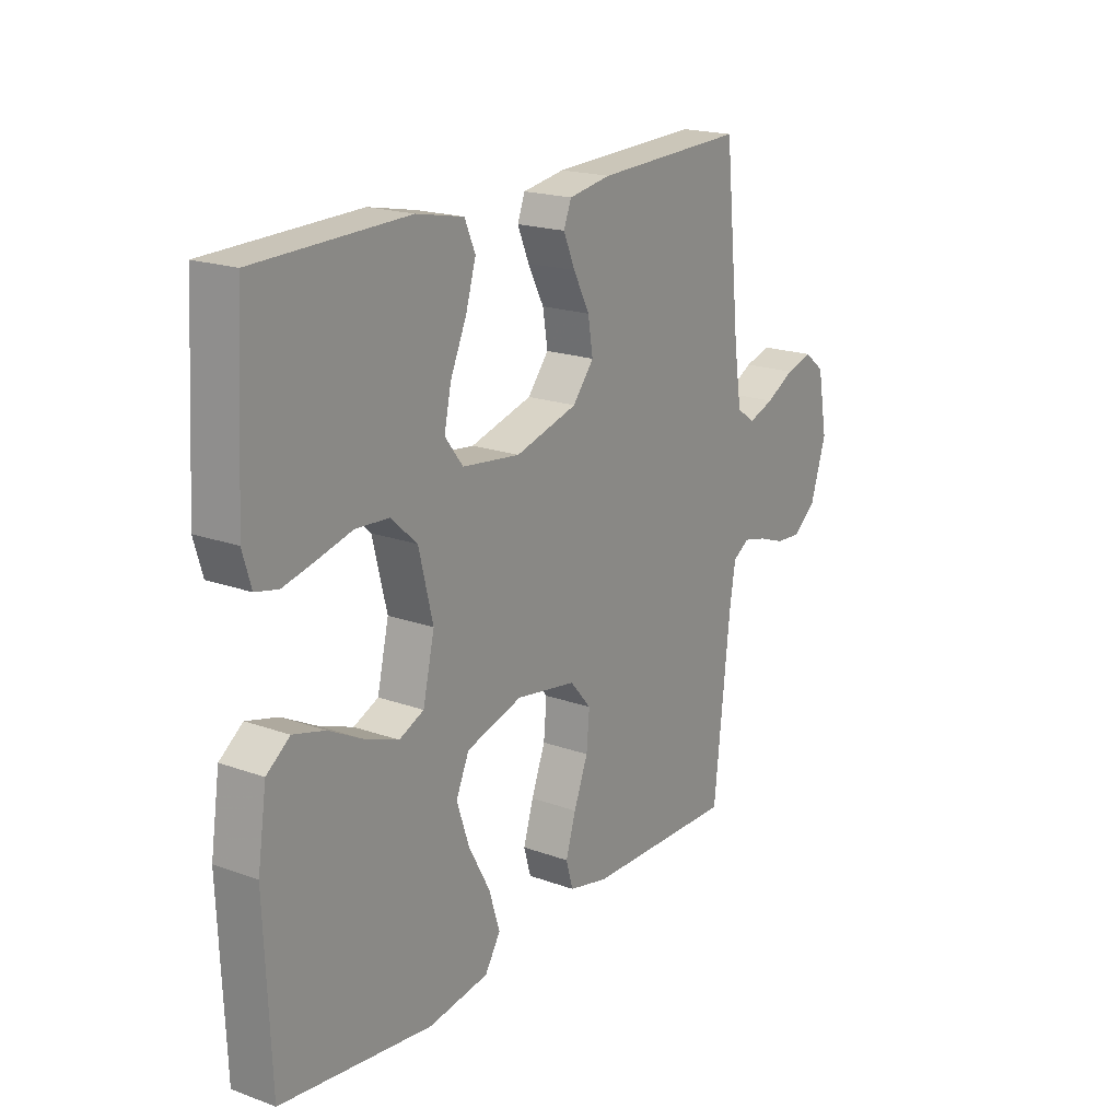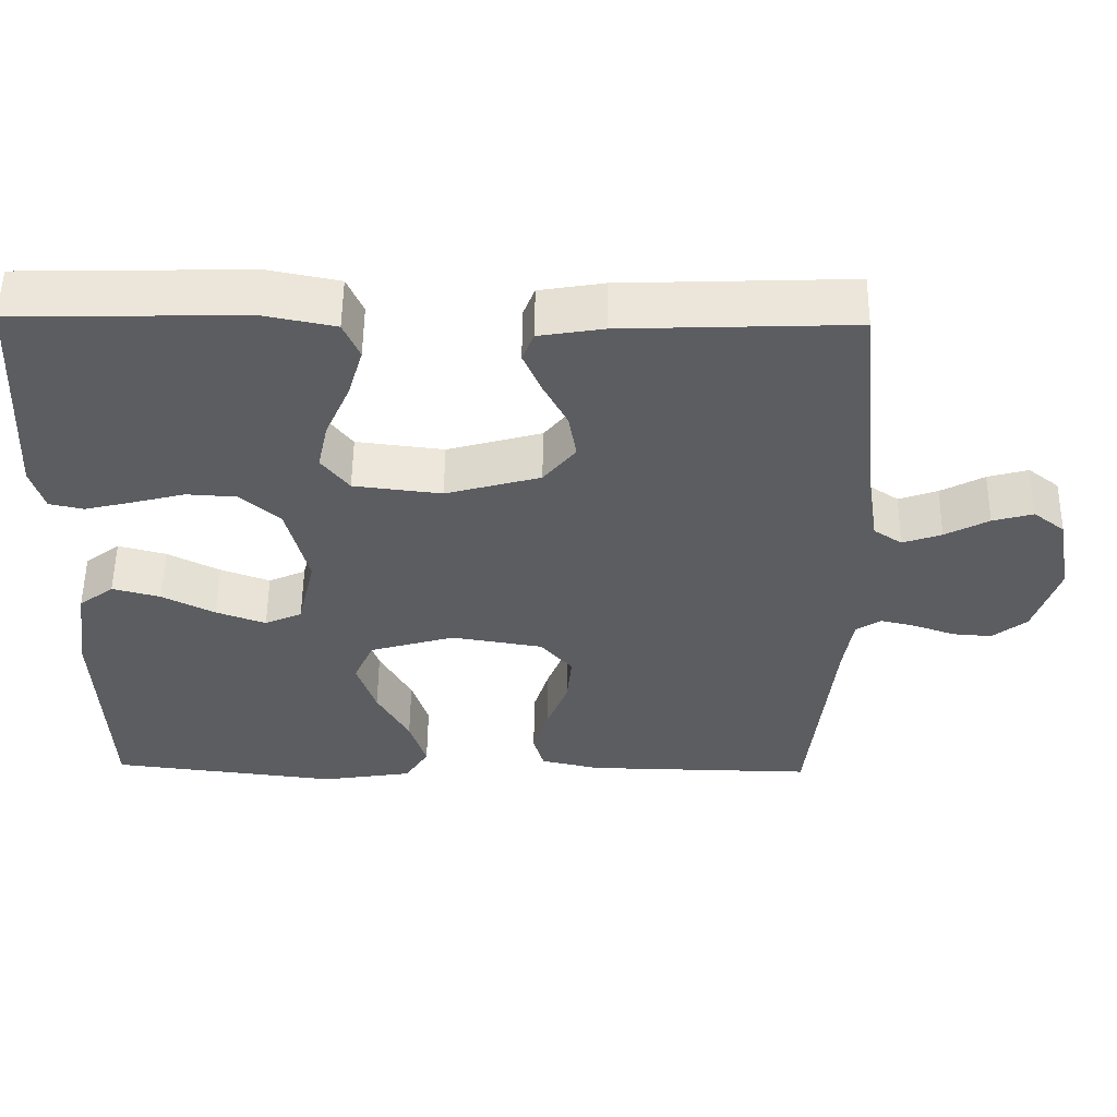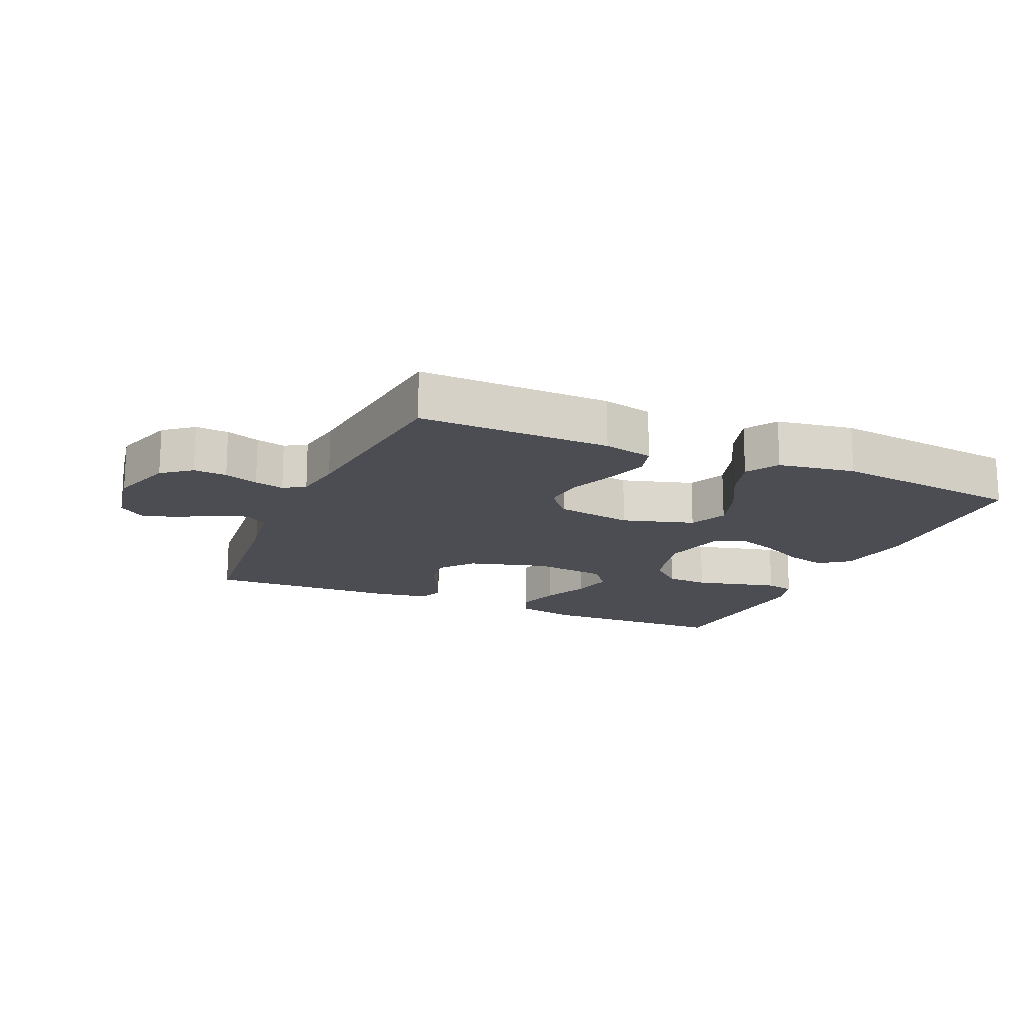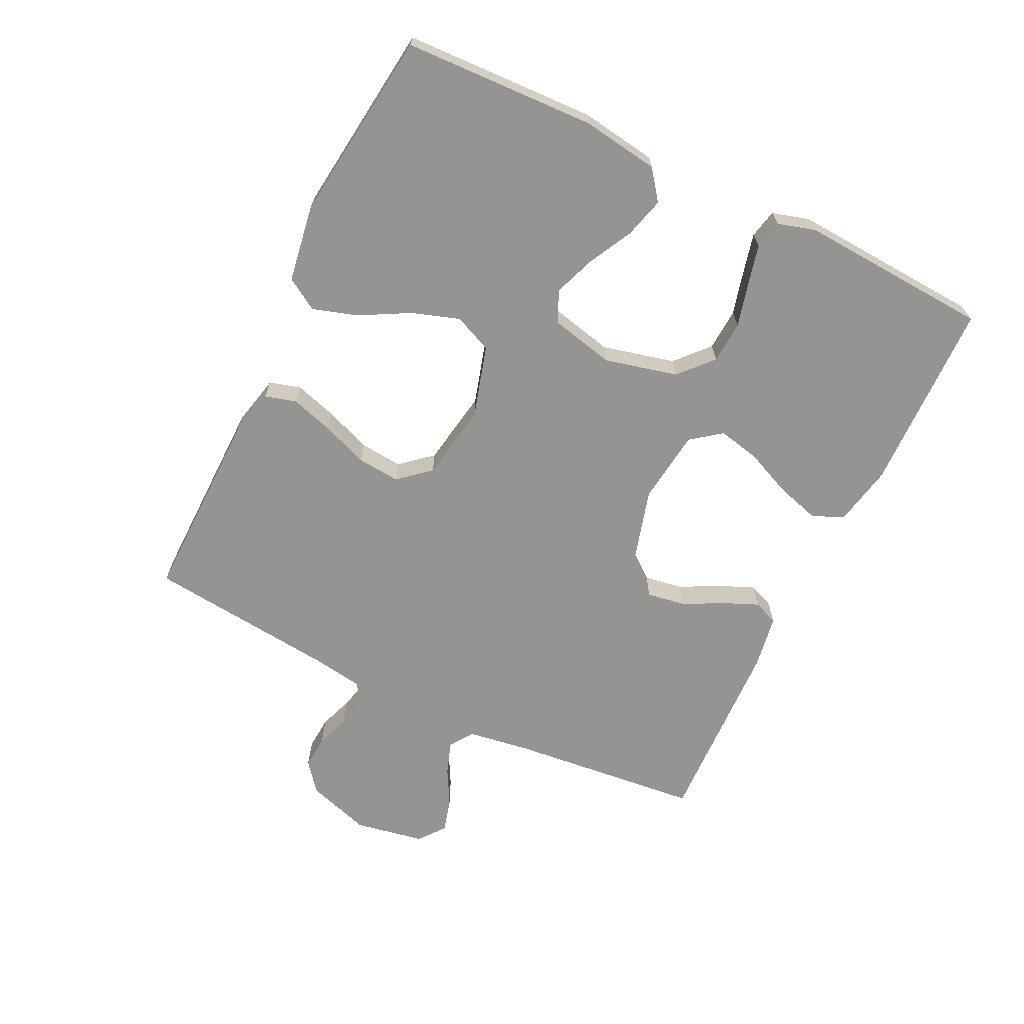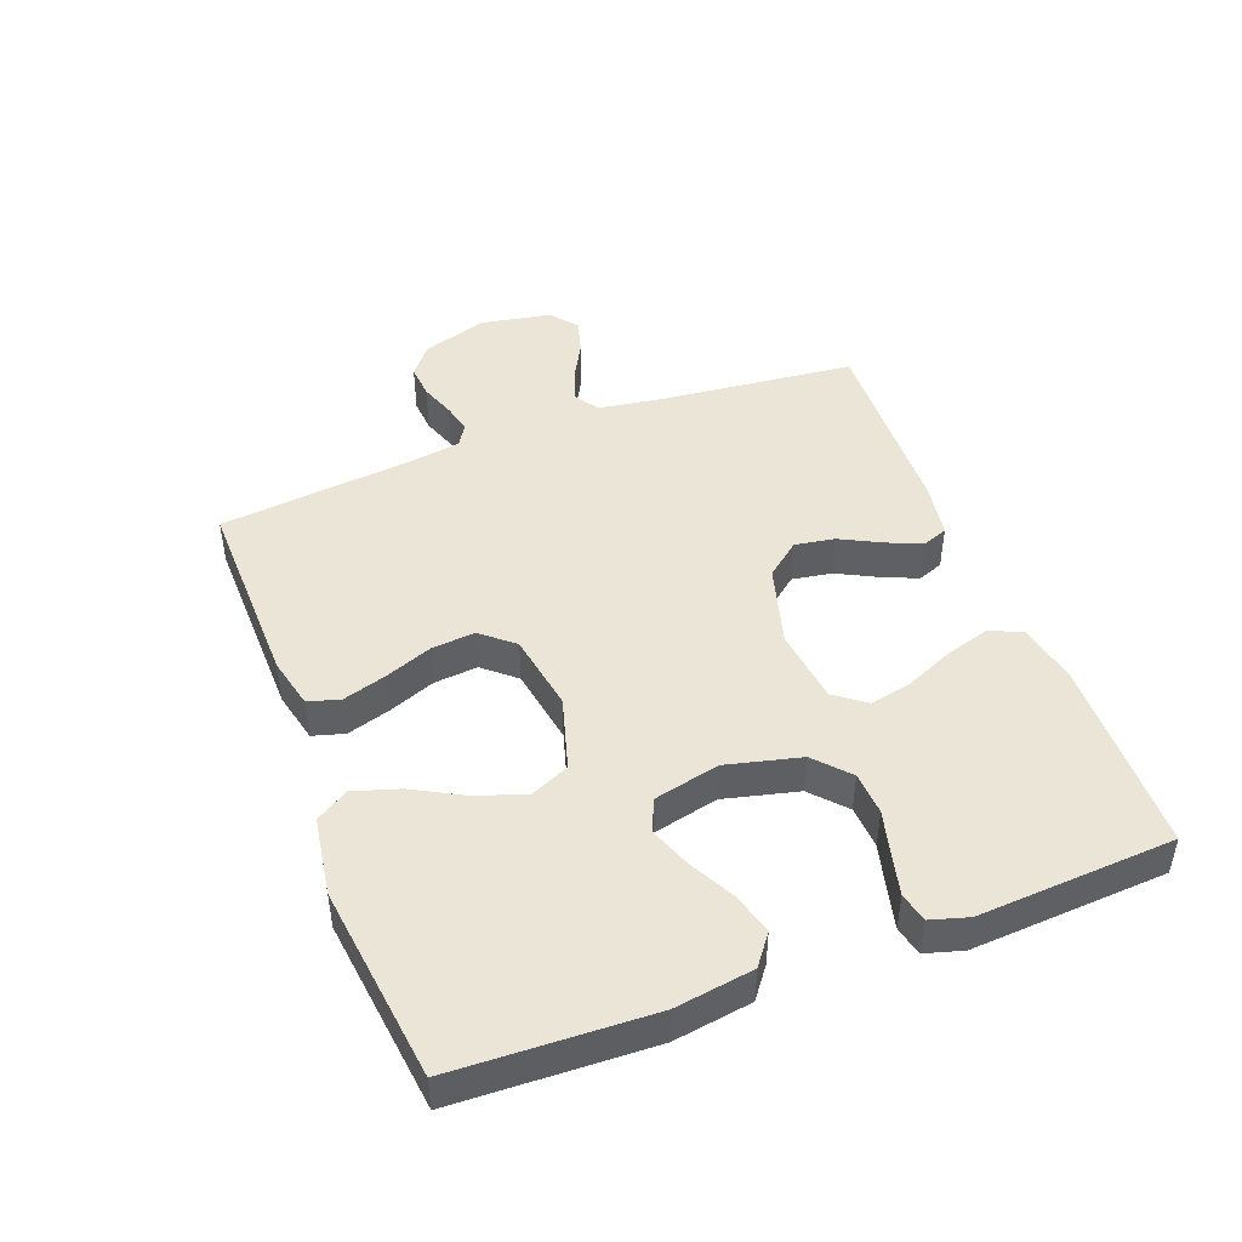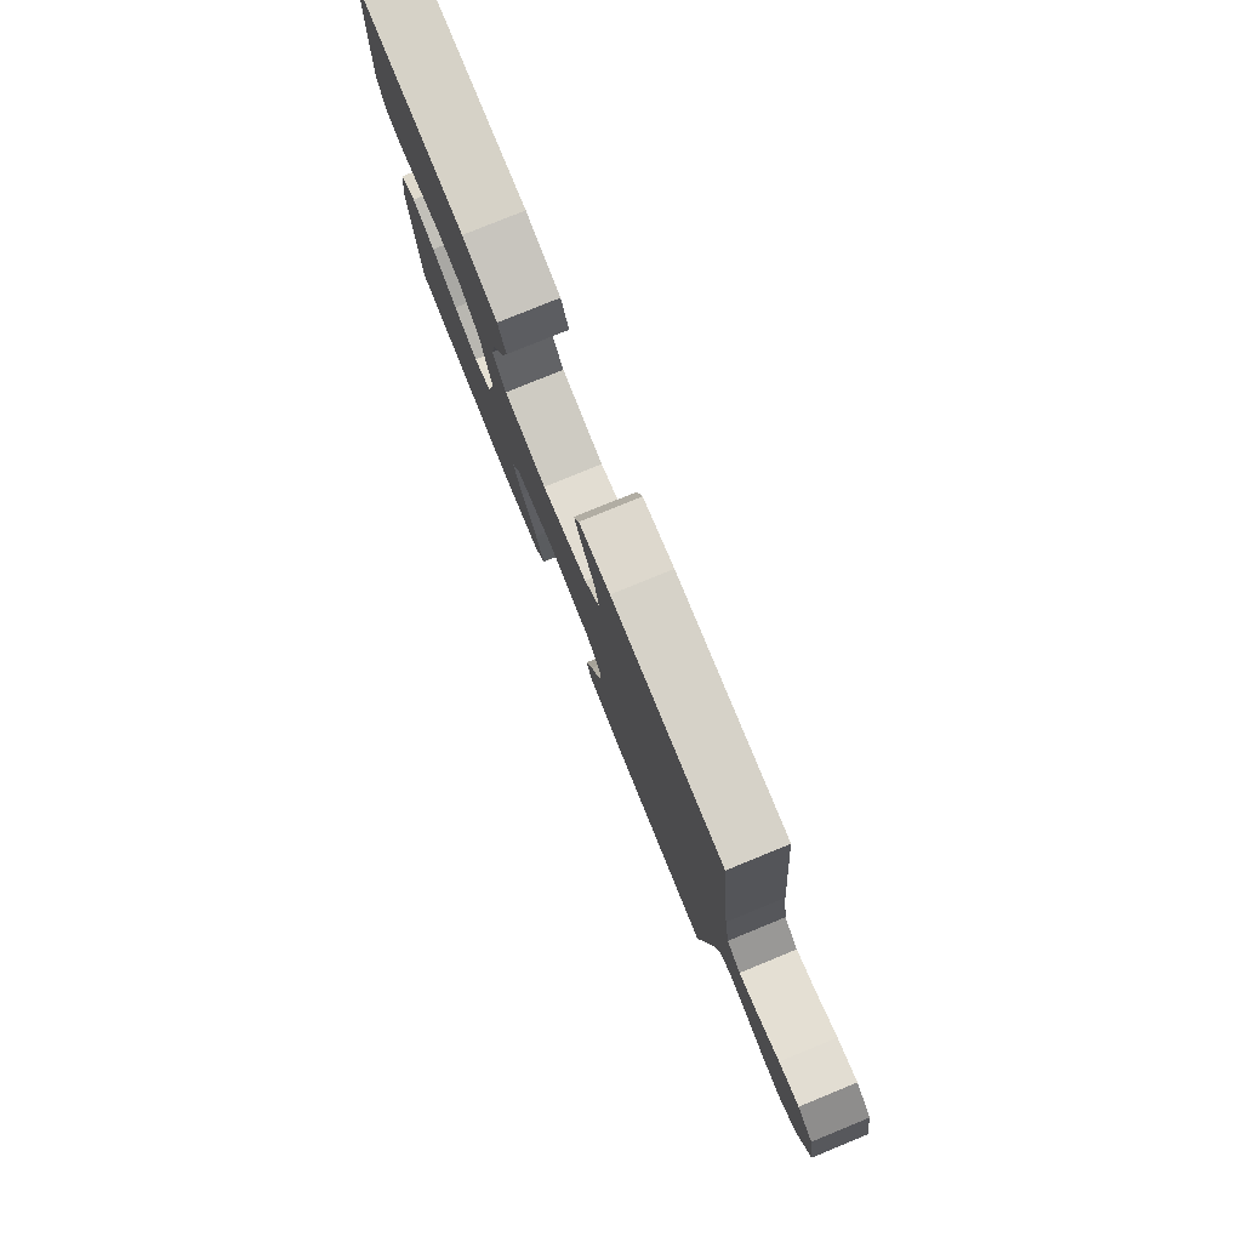
<metadata>
{"format":"obj","ext":"obj","renderer":"f3d","projection":"perspective","resolution":1024,"background":"white","views":[{"elev":19.3,"azim":-55.8,"up":"+Z"},{"elev":54.5,"azim":0.7,"up":"+Z"},{"elev":-16.4,"azim":156.4,"up":"+Y"},{"elev":-67.2,"azim":-115.9,"up":"+Y"},{"elev":46.0,"azim":-110.8,"up":"+Y"},{"elev":79.6,"azim":67.8,"up":"+Z"}]}
</metadata>
<code>
v -0.5 0.07 -0.5
v -0.512 0.07 -0.2
v -0.494 0.07 -0.08
v -0.448 0.07 -0.045
v -0.385 0.07 -0.062
v -0.316 0.07 -0.098
v -0.251 0.07 -0.122
v -0.202 0.07 -0.1
v -0.179 0.07 0
v -0.207 0.07 0.114
v -0.259 0.07 0.161
v -0.325 0.07 0.165
v -0.394 0.07 0.147
v -0.456 0.07 0.132
v -0.501 0.07 0.142
v -0.518 0.07 0.2
v -0.5 0.07 0.5
v -0.2 0.07 0.507
v -0.106 0.07 0.488
v -0.085 0.07 0.439
v -0.105 0.07 0.371
v -0.137 0.07 0.298
v -0.151 0.07 0.233
v -0.115 0.07 0.186
v 0 0.07 0.172
v 0.124 0.07 0.207
v 0.166 0.07 0.259
v 0.156 0.07 0.32
v 0.124 0.07 0.382
v 0.101 0.07 0.436
v 0.116 0.07 0.475
v 0.2 0.07 0.489
v 0.5 0.07 0.5
v 0.531 0.07 0.2
v 0.546 0.07 0.102
v 0.583 0.07 0.077
v 0.634 0.07 0.095
v 0.691 0.07 0.126
v 0.744 0.07 0.141
v 0.785 0.07 0.109
v 0.805 0.07 0
v 0.773 0.07 -0.1
v 0.728 0.07 -0.136
v 0.676 0.07 -0.132
v 0.623 0.07 -0.113
v 0.577 0.07 -0.102
v 0.544 0.07 -0.123
v 0.532 0.07 -0.2
v 0.5 0.07 -0.5
v 0.2 0.07 -0.495
v 0.122 0.07 -0.477
v 0.108 0.07 -0.428
v 0.128 0.07 -0.362
v 0.156 0.07 -0.289
v 0.162 0.07 -0.222
v 0.12 0.07 -0.173
v 0 0.07 -0.153
v -0.112 0.07 -0.186
v -0.138 0.07 -0.245
v -0.113 0.07 -0.32
v -0.071 0.07 -0.397
v -0.049 0.07 -0.467
v -0.08 0.07 -0.517
v -0.2 0.07 -0.536
v -0.5 0 -0.5
v -0.512 0 -0.2
v -0.494 0 -0.08
v -0.448 0 -0.045
v -0.385 0 -0.062
v -0.316 0 -0.098
v -0.251 0 -0.122
v -0.202 0 -0.1
v -0.179 0 0
v -0.207 0 0.114
v -0.259 0 0.161
v -0.325 0 0.165
v -0.394 0 0.147
v -0.456 0 0.132
v -0.501 0 0.142
v -0.518 0 0.2
v -0.5 0 0.5
v -0.2 0 0.507
v -0.106 0 0.488
v -0.085 0 0.439
v -0.105 0 0.371
v -0.137 0 0.298
v -0.151 0 0.233
v -0.115 0 0.186
v 0 0 0.172
v 0.124 0 0.207
v 0.166 0 0.259
v 0.156 0 0.32
v 0.124 0 0.382
v 0.101 0 0.436
v 0.116 0 0.475
v 0.2 0 0.489
v 0.5 0 0.5
v 0.531 0 0.2
v 0.546 0 0.102
v 0.583 0 0.077
v 0.634 0 0.095
v 0.691 0 0.126
v 0.744 0 0.141
v 0.785 0 0.109
v 0.805 0 0
v 0.773 0 -0.1
v 0.728 0 -0.136
v 0.676 0 -0.132
v 0.623 0 -0.113
v 0.577 0 -0.102
v 0.544 0 -0.123
v 0.532 0 -0.2
v 0.5 0 -0.5
v 0.2 0 -0.495
v 0.122 0 -0.477
v 0.108 0 -0.428
v 0.128 0 -0.362
v 0.156 0 -0.289
v 0.162 0 -0.222
v 0.12 0 -0.173
v 0 0 -0.153
v -0.112 0 -0.186
v -0.138 0 -0.245
v -0.113 0 -0.32
v -0.071 0 -0.397
v -0.049 0 -0.467
v -0.08 0 -0.517
v -0.2 0 -0.536
f 4 5 6
f 3 4 6
f 2 3 6
f 1 2 6
f 64 1 6
f 63 64 6
f 62 63 6
f 61 62 6
f 60 61 6
f 59 60 6 7
f 58 59 7 8
f 57 58 8 9
f 56 57 9 10
f 52 53 54
f 51 52 54
f 50 51 54
f 49 50 54
f 48 49 54
f 47 48 54 55
f 46 47 55 56
f 43 44 45
f 42 43 45
f 41 42 45
f 40 41 45
f 39 40 45
f 38 39 45
f 37 38 45
f 36 37 45 46
f 56 10 11
f 46 56 11
f 36 46 11
f 35 36 11
f 32 33 34
f 31 32 34
f 30 31 34
f 29 30 34
f 28 29 34
f 27 28 34 35
f 20 21 22
f 19 20 22
f 18 19 22
f 17 18 22
f 16 17 22
f 15 16 22
f 14 15 22
f 13 14 22
f 12 13 22
f 11 12 22 23
f 26 27 35
f 25 26 35
f 24 25 35 11
f 11 23 24
f 70 69 68
f 70 68 67
f 70 67 66
f 70 66 65
f 70 65 128
f 70 128 127
f 70 127 126
f 70 126 125
f 70 125 124
f 71 70 124 123
f 72 71 123 122
f 73 72 122 121
f 74 73 121 120
f 118 117 116
f 118 116 115
f 118 115 114
f 118 114 113
f 118 113 112
f 119 118 112 111
f 120 119 111 110
f 109 108 107
f 109 107 106
f 109 106 105
f 109 105 104
f 109 104 103
f 109 103 102
f 109 102 101
f 110 109 101 100
f 75 74 120
f 75 120 110
f 75 110 100
f 75 100 99
f 98 97 96
f 98 96 95
f 98 95 94
f 98 94 93
f 98 93 92
f 99 98 92 91
f 86 85 84
f 86 84 83
f 86 83 82
f 86 82 81
f 86 81 80
f 86 80 79
f 86 79 78
f 86 78 77
f 86 77 76
f 87 86 76 75
f 99 91 90
f 99 90 89
f 75 99 89 88
f 88 87 75
f 1 65 66 2
f 2 66 67 3
f 3 67 68 4
f 4 68 69 5
f 5 69 70 6
f 6 70 71 7
f 7 71 72 8
f 8 72 73 9
f 9 73 74 10
f 10 74 75 11
f 11 75 76 12
f 12 76 77 13
f 13 77 78 14
f 14 78 79 15
f 15 79 80 16
f 16 80 81 17
f 17 81 82 18
f 18 82 83 19
f 19 83 84 20
f 20 84 85 21
f 21 85 86 22
f 22 86 87 23
f 23 87 88 24
f 24 88 89 25
f 25 89 90 26
f 26 90 91 27
f 27 91 92 28
f 28 92 93 29
f 29 93 94 30
f 30 94 95 31
f 31 95 96 32
f 32 96 97 33
f 33 97 98 34
f 34 98 99 35
f 35 99 100 36
f 36 100 101 37
f 37 101 102 38
f 38 102 103 39
f 39 103 104 40
f 40 104 105 41
f 41 105 106 42
f 42 106 107 43
f 43 107 108 44
f 44 108 109 45
f 45 109 110 46
f 46 110 111 47
f 47 111 112 48
f 48 112 113 49
f 49 113 114 50
f 50 114 115 51
f 51 115 116 52
f 52 116 117 53
f 53 117 118 54
f 54 118 119 55
f 55 119 120 56
f 56 120 121 57
f 57 121 122 58
f 58 122 123 59
f 59 123 124 60
f 60 124 125 61
f 61 125 126 62
f 62 126 127 63
f 63 127 128 64
f 64 128 65 1

</code>
